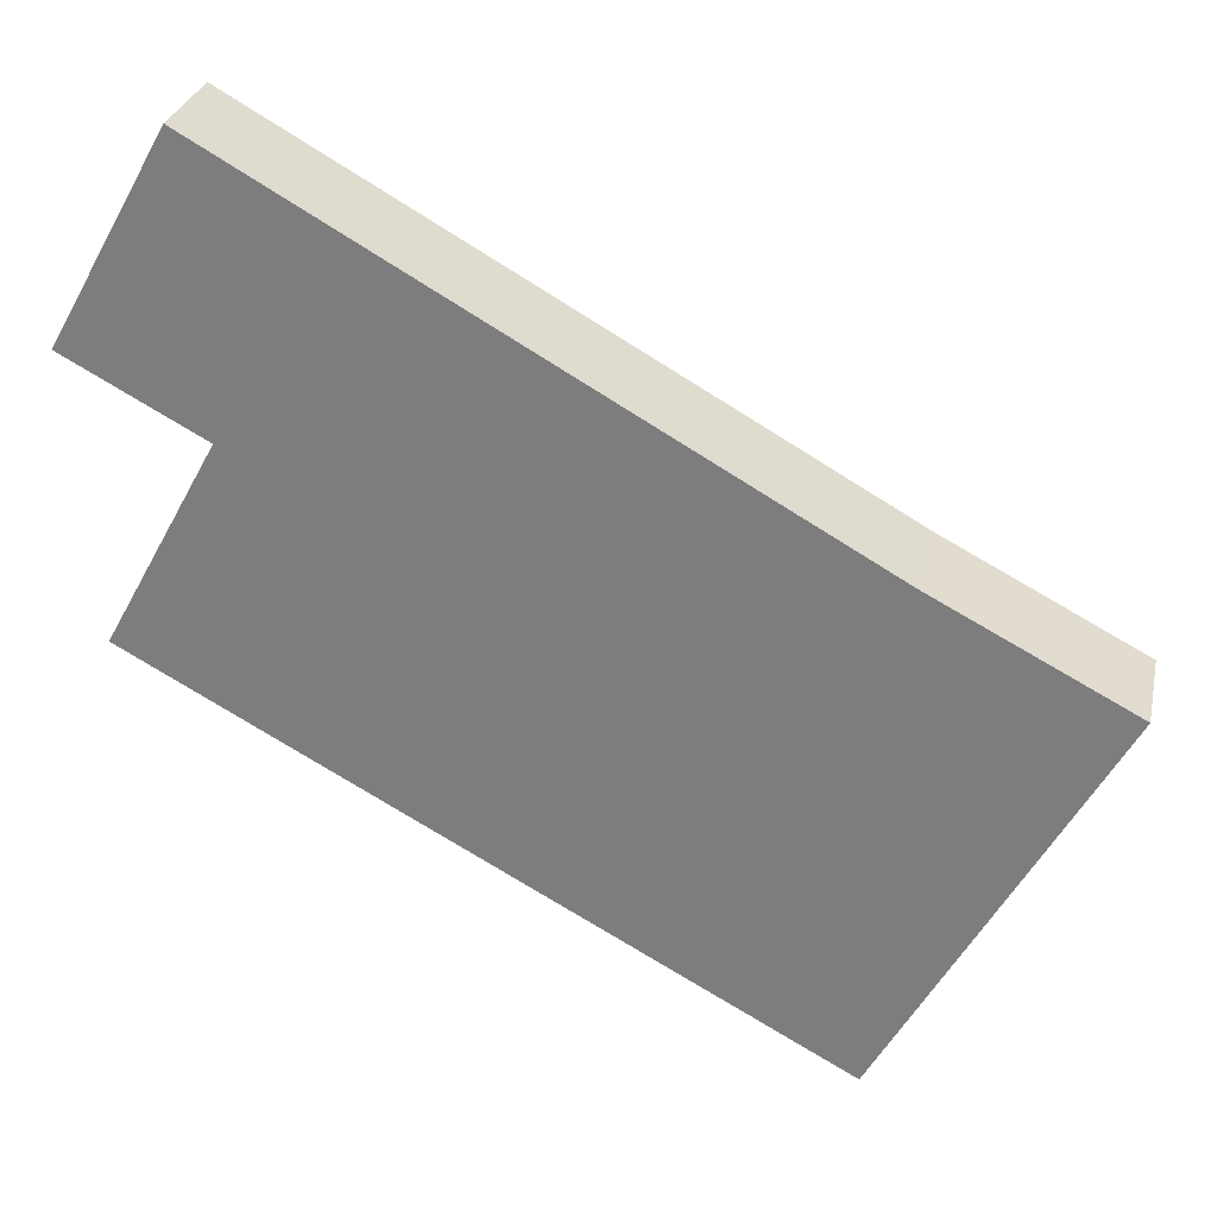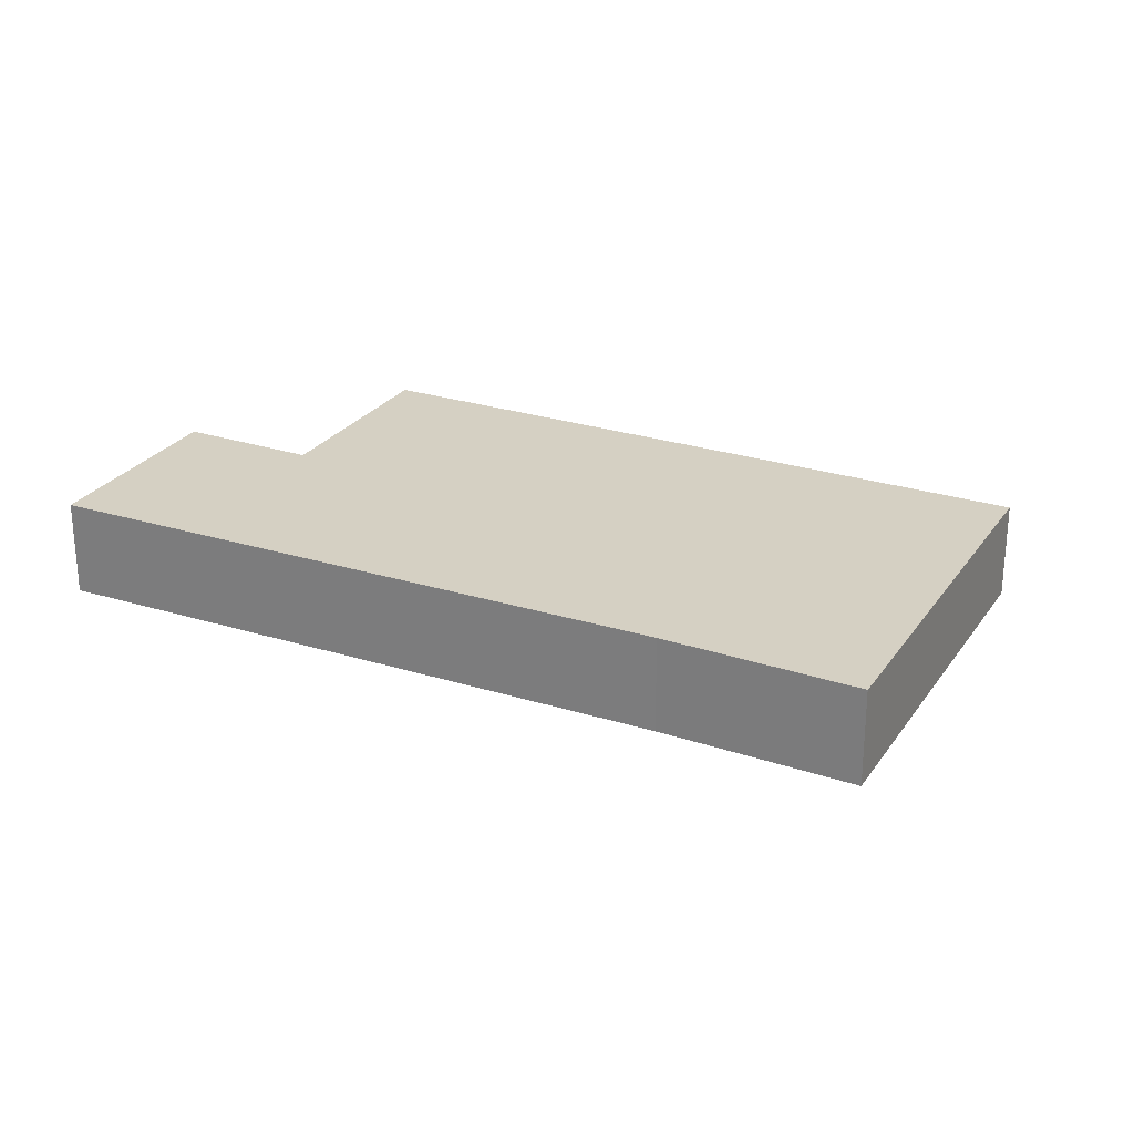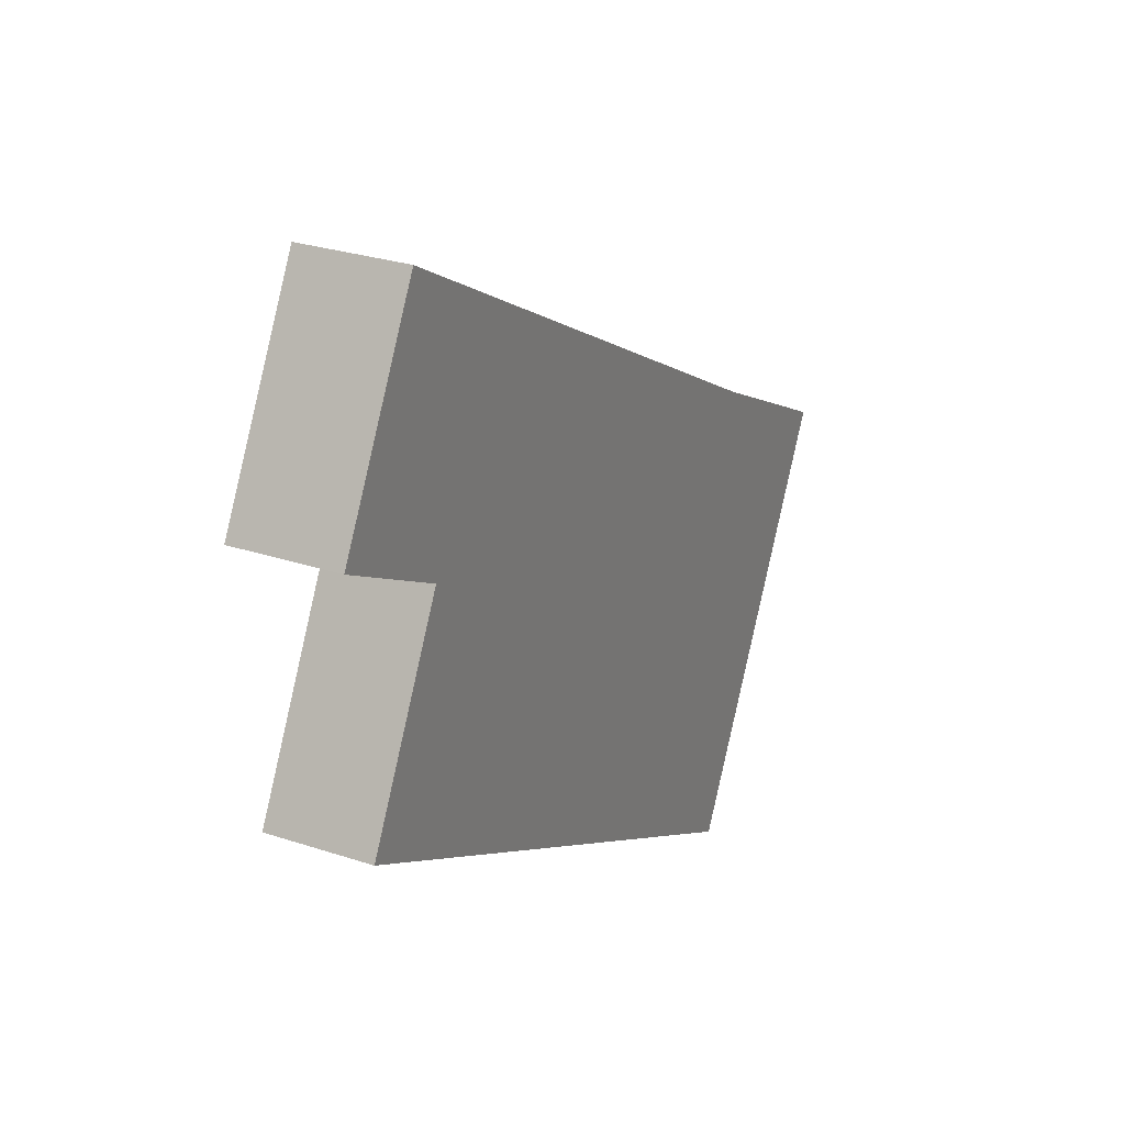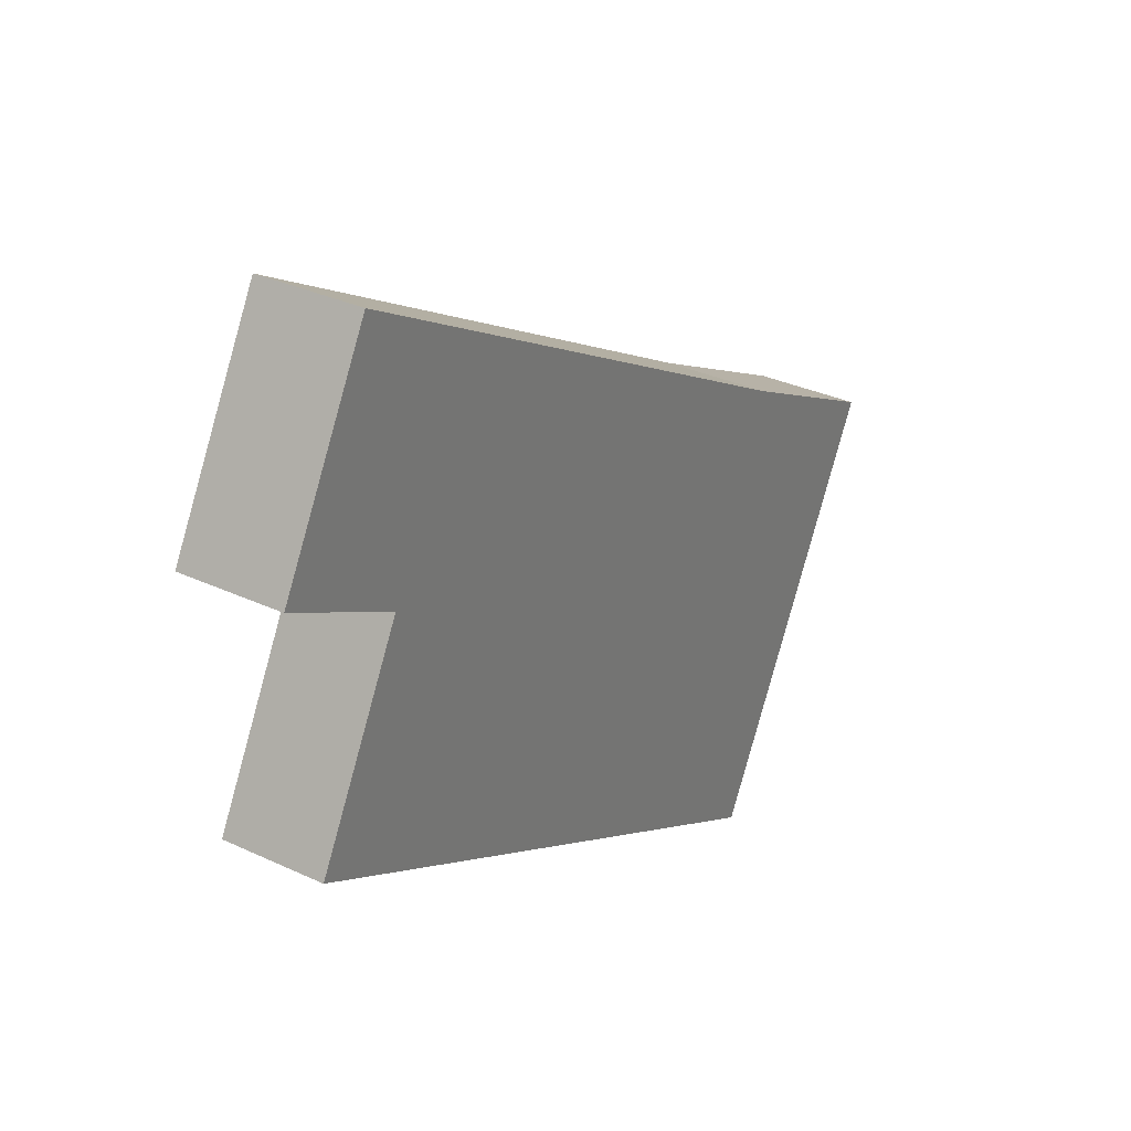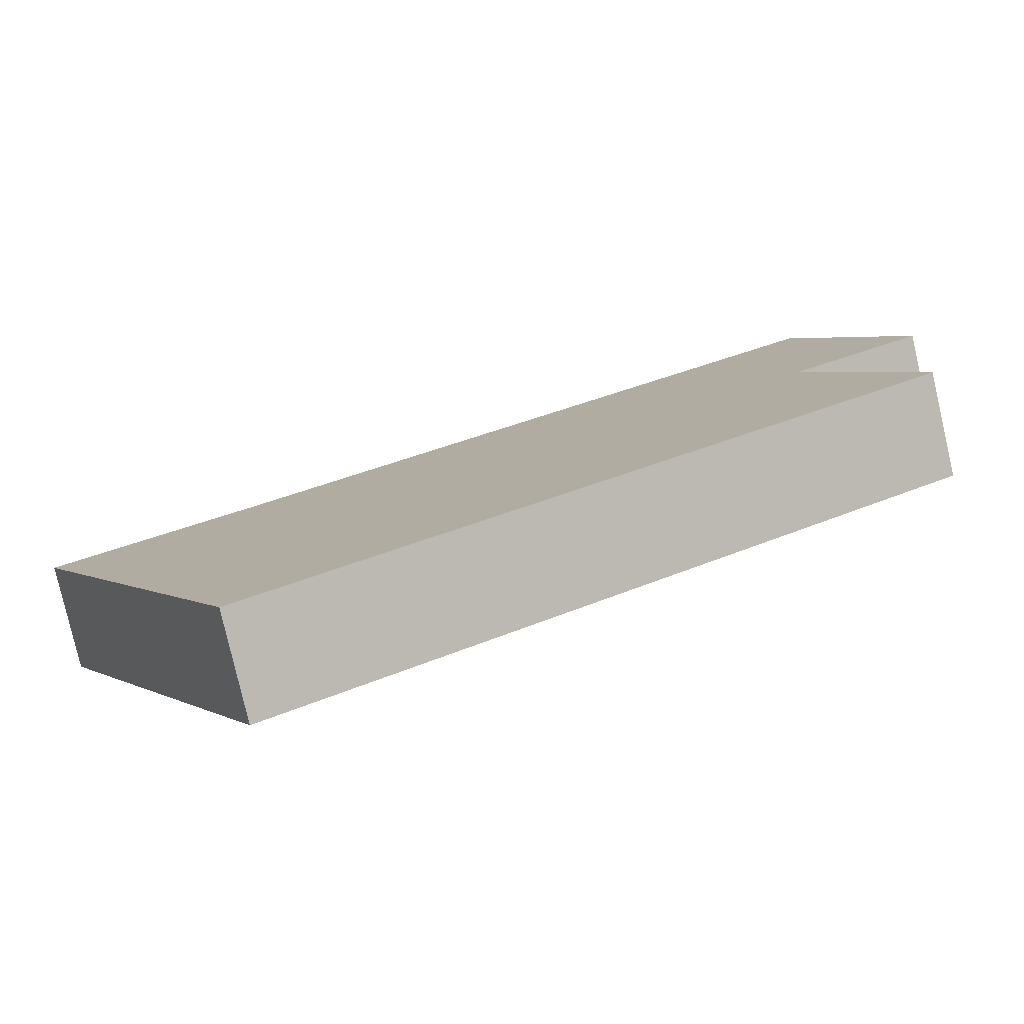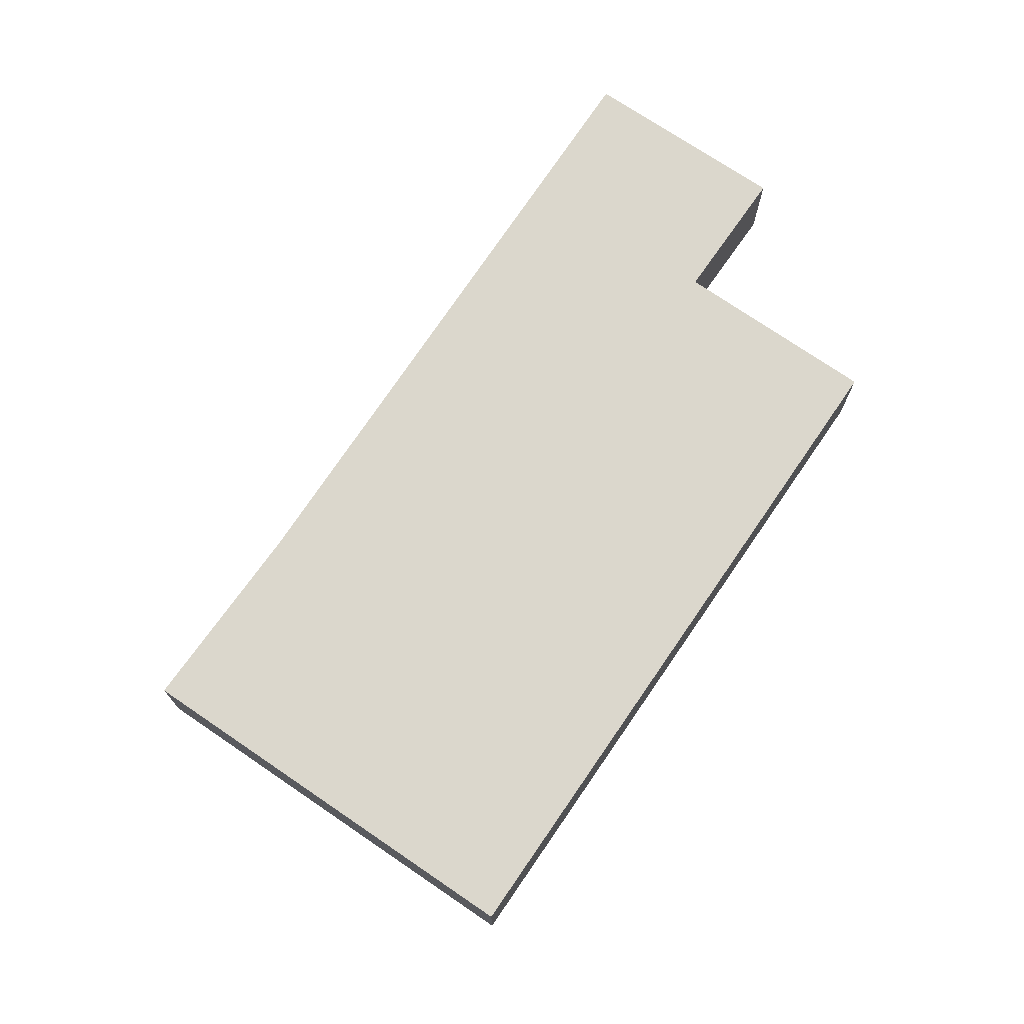
<metadata>
{"format":"obj","ext":"obj","renderer":"f3d","projection":"perspective","resolution":1024,"background":"white","views":[{"elev":28.7,"azim":12.0,"up":"+Z"},{"elev":26.2,"azim":55.7,"up":"+Y"},{"elev":27.9,"azim":-63.2,"up":"+Z"},{"elev":32.3,"azim":-56.8,"up":"+Z"},{"elev":-79.5,"azim":-167.0,"up":"+Z"},{"elev":73.1,"azim":153.2,"up":"+Y"}]}
</metadata>
<code>
v  1.339 5.444 -14.21
v  42.02 5.444 -23.08
v  36.31 5.444 -33.38
v  44.85 5.444 -17.96
v  47.75 5.444 -12.72
v  37.71 5.444 -7.48
v  7.011 5.444 -3.782
v  12.71 5.444 6.693
v  6.933 5.444 -3.74
v  1.092 5.444 -0.589
v  0 5.444 3.333e-16
v  0.122 5.444 0.218
v  5.894 5.444 10.56
v  0 0 0
v  5.894 -6.464e-16 10.56
v  0.122 -1.335e-17 0.218
v  1.339 8.704e-16 -14.21
v  7.011 2.316e-16 -3.782
v  12.71 -4.098e-16 6.693
v  37.71 4.58e-16 -7.48
v  47.75 7.791e-16 -12.72
v  44.85 1.1e-15 -17.96
v  42.02 1.413e-15 -23.08
v  36.31 2.044e-15 -33.38
v  6.933 2.29e-16 -3.74
v  1.092 3.607e-17 -0.589
g defaultobject
f 1 2 3
f 2 1 4
f 4 1 5
f 5 1 6
f 6 1 7
f 6 7 8
f 8 7 9
f 8 9 10
f 8 10 11
f 8 11 12
f 8 12 13
f 14 12 11
f 12 14 13
f 13 14 15
f 15 14 16
f 17 7 1
f 7 17 18
f 15 8 13
f 8 15 19
f 8 19 6
f 6 19 20
f 20 5 6
f 5 20 21
f 21 4 5
f 4 21 22
f 4 22 2
f 2 22 23
f 2 23 3
f 3 23 24
f 24 1 3
f 1 24 17
f 18 9 7
f 9 18 10
f 10 18 25
f 10 25 26
f 10 26 11
f 11 26 14
f 15 18 19
f 18 15 25
f 25 15 26
f 26 15 16
f 26 16 14
f 20 22 21
f 22 20 23
f 23 20 24
f 24 20 17
f 17 20 19
f 17 19 18

</code>
